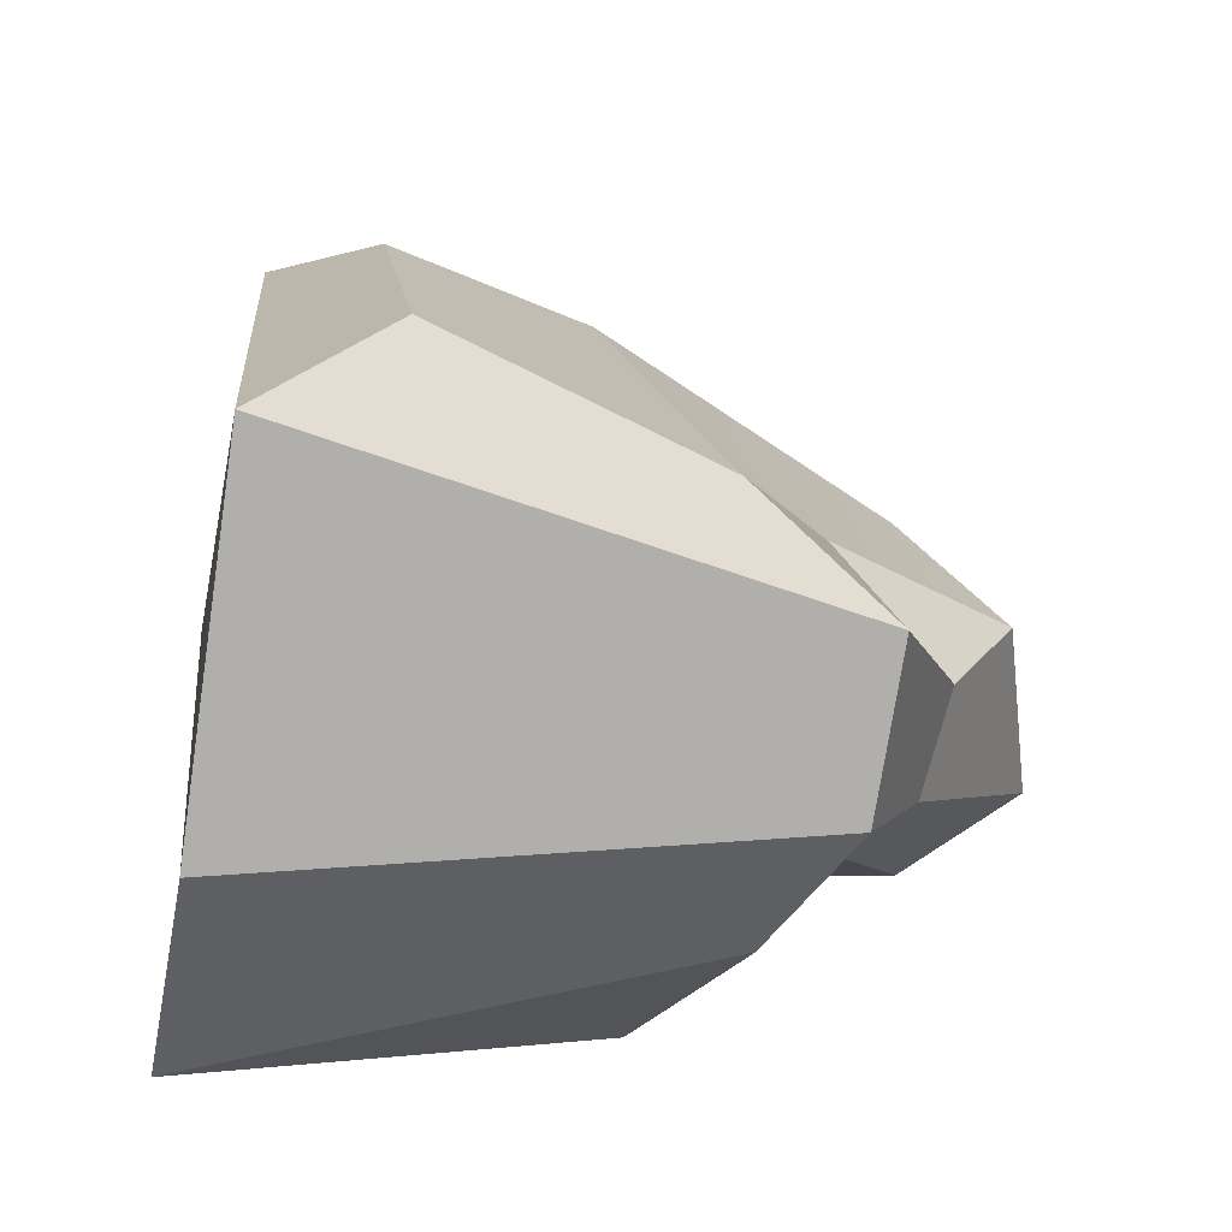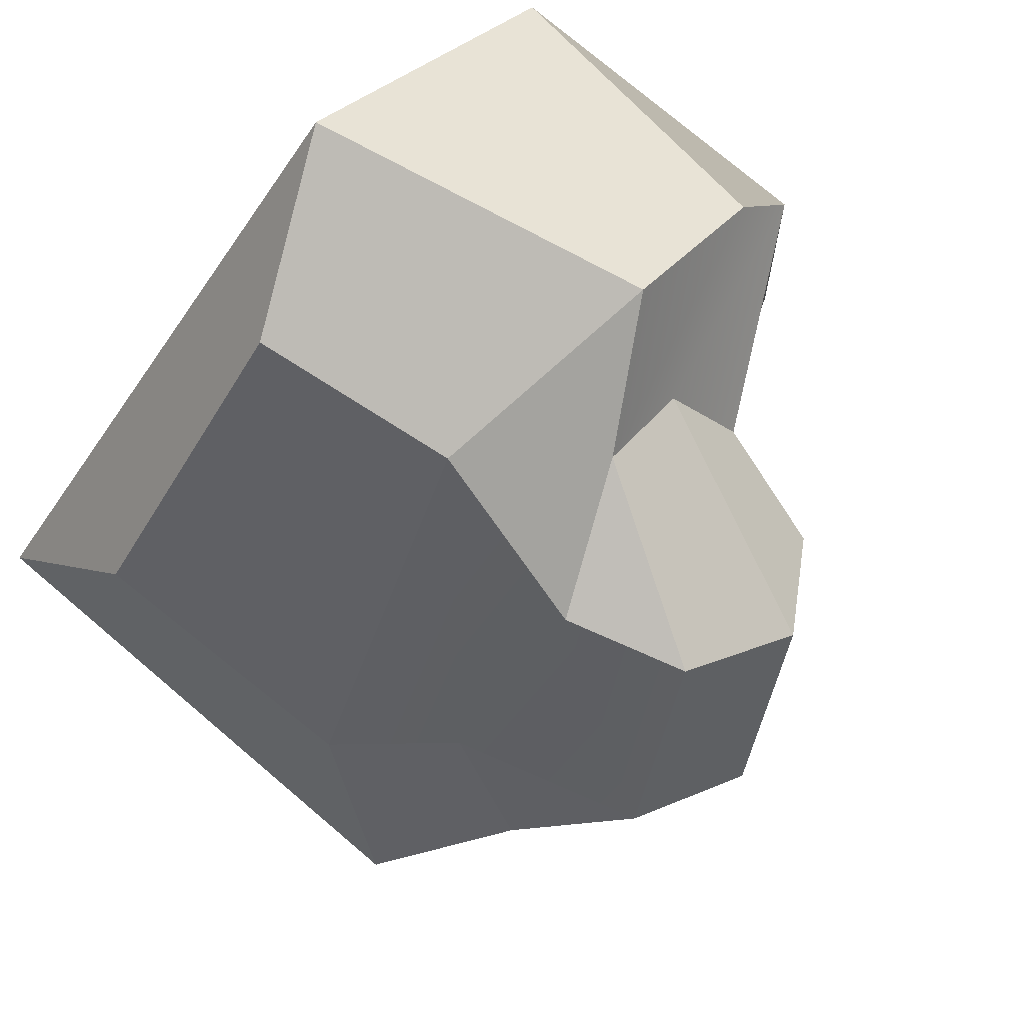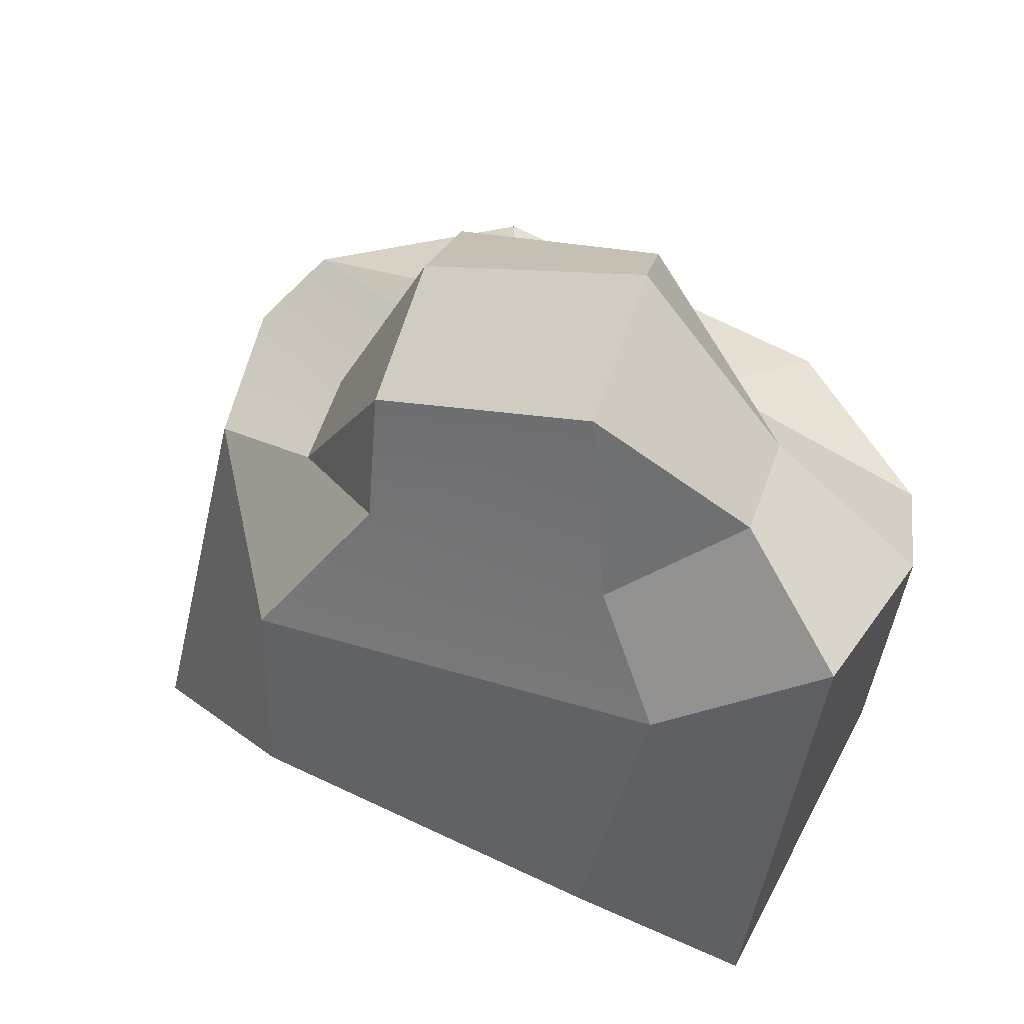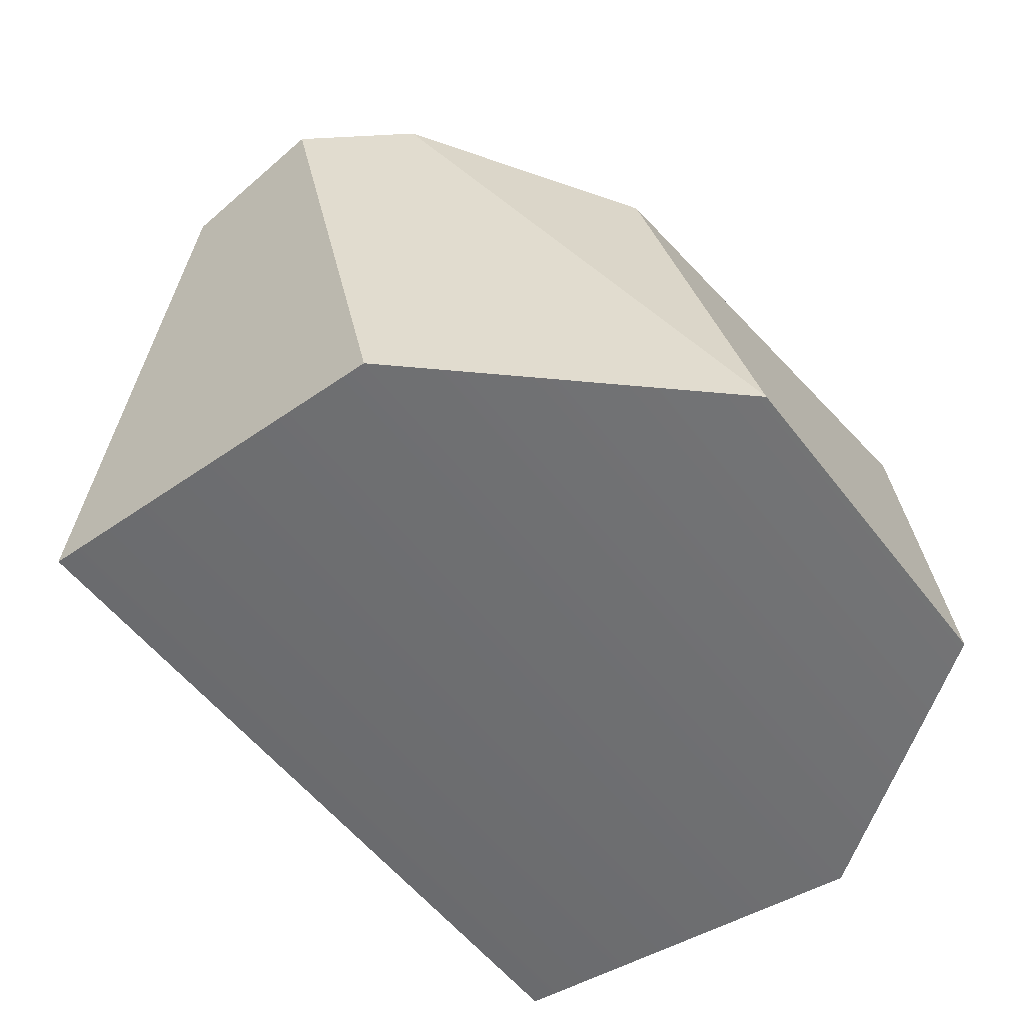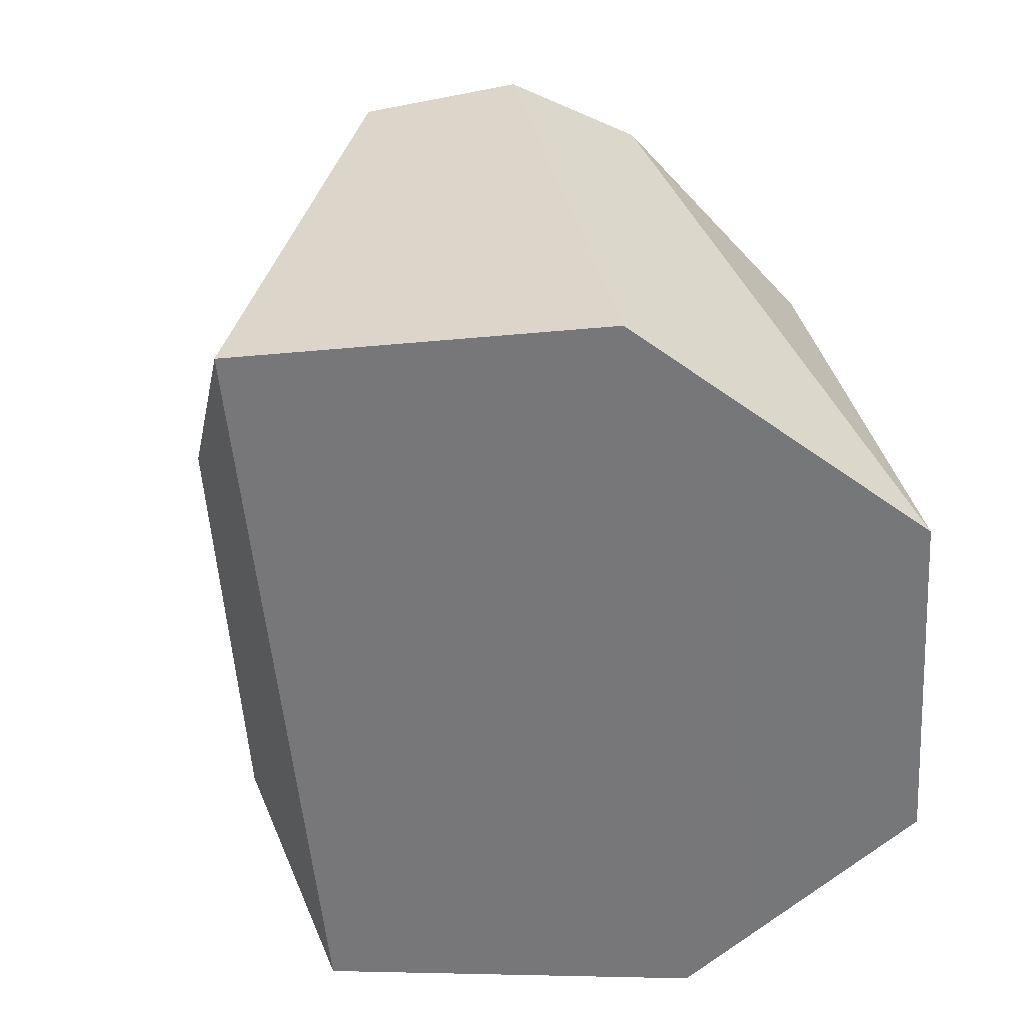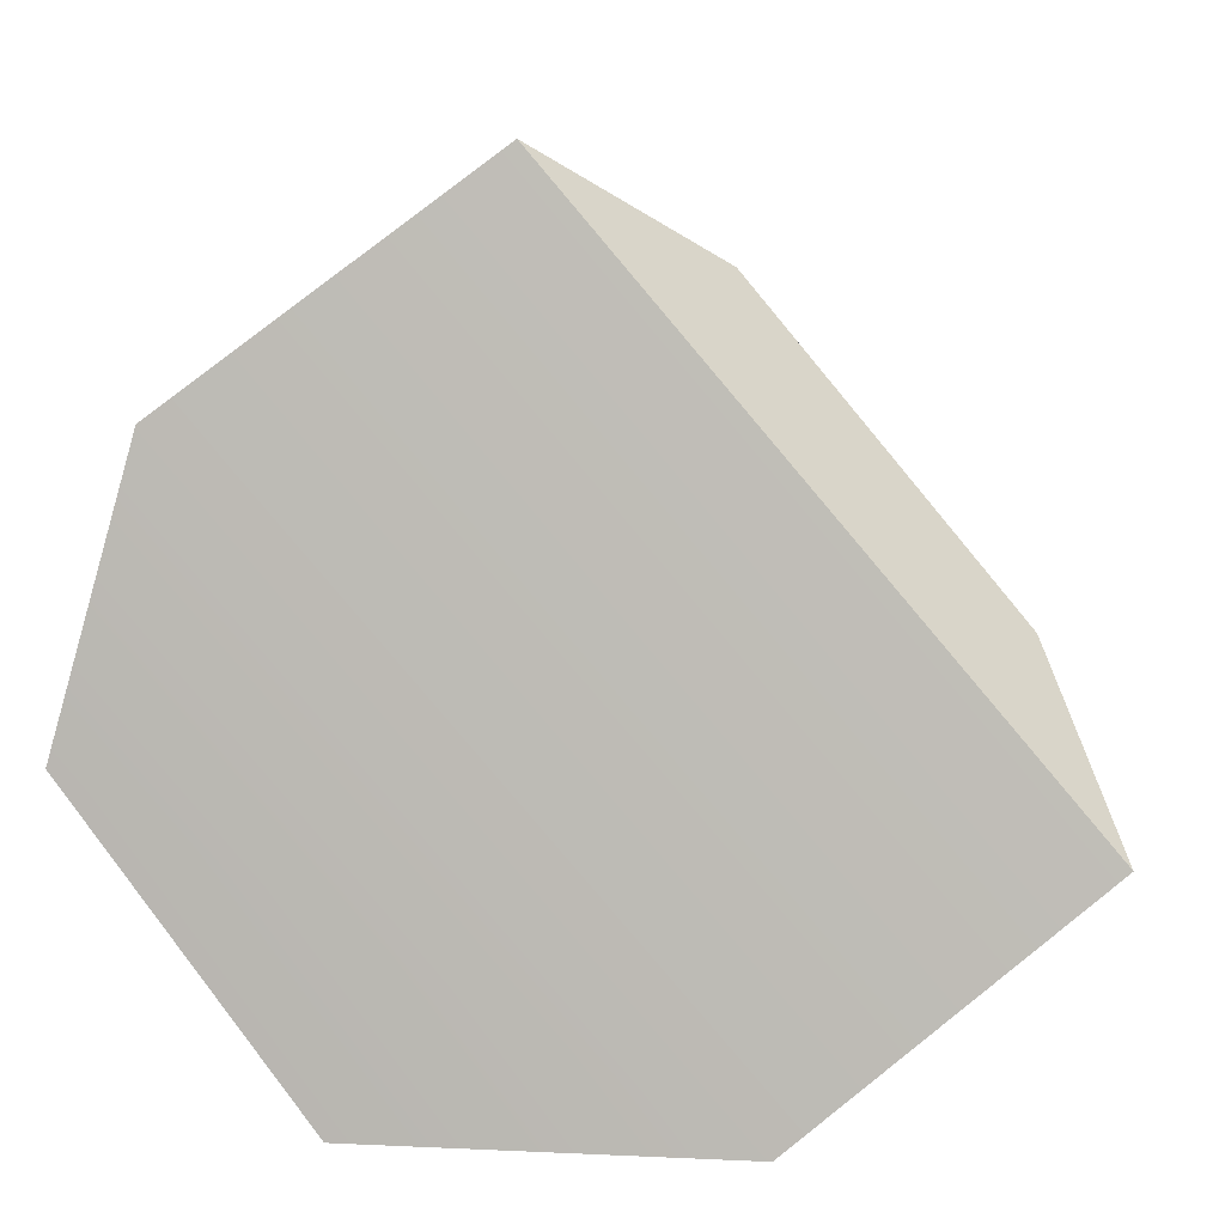
<metadata>
{"format":"obj","ext":"obj","renderer":"f3d","projection":"perspective","resolution":1024,"background":"white","views":[{"elev":-35.6,"azim":80.3,"up":"+Z"},{"elev":77.2,"azim":138.8,"up":"+Z"},{"elev":58.6,"azim":77.2,"up":"+Y"},{"elev":-55.7,"azim":176.6,"up":"+Y"},{"elev":-58.5,"azim":145.5,"up":"+Y"},{"elev":5.9,"azim":4.3,"up":"+Z"}]}
</metadata>
<code>
g SM_Env_Rock_02
v -0.3706 0.5667 -0.08298
v -0.35 0.8165 0.00914
v -0.3595 0.6097 0.1234
v -0.1744 0.8896 -0.2909
v -0.1318 0.5252 -0.3549
v 0.06366 0.7266 -0.4105
v -0.7037 -0.09166 -0.1559
v -0.6405 0.4224 -0.1499
v -0.6725 0.3835 0.2195
v 0.2051 0.5905 -0.6568
v -0.1715 0.4842 -0.5936
v -0.3291 -0.1562 -0.6308
v 0.3296 0.6816 -0.07793
v 0.1862 0.9811 -0.08722
v 0.3469 0.839 -0.3083
v -0.003197 0.8711 0.2264
v 0.09258 0.6825 0.2643
v -0.1319 0.5413 0.3378
v -0.1318 0.5252 -0.3549
v 0.2051 0.5905 -0.6568
v 0.06366 0.7266 -0.4105
v -0.6725 0.3835 0.2195
v -0.3706 0.5667 -0.08298
v -0.3595 0.6097 0.1234
v -0.1318 0.5252 -0.3549
v -0.1715 0.4842 -0.5936
v 0.2051 0.5905 -0.6568
v -0.6725 0.3835 0.2195
v -0.6405 0.4224 -0.1499
v -0.3706 0.5667 -0.08298
v -0.3595 0.6097 0.1234
v -0.35 0.8165 0.00914
v -0.202 0.9354 0.101
v -0.293 0.5184 0.2486
v 0.1977 0.8228 -0.4012
v -0.02461 1.045 -0.2249
v -0.1744 0.8896 -0.2909
v 0.06366 0.7266 -0.4105
v -0.202 0.9354 0.101
v -0.35 0.8165 0.00914
v -0.1744 0.8896 -0.2909
v -0.02461 1.045 -0.2249
v 0.2504 -0.1458 -0.6464
v -0.3291 -0.1562 -0.6308
v -0.7037 -0.09166 -0.1559
v -0.5634 -0.1467 0.2974
v 0.7037 -0.1359 -0.2635
v -0.07953 -0.1037 0.6568
v -0.7037 -0.09166 -0.1559
v -0.3291 -0.1562 -0.6308
v -0.1715 0.4842 -0.5936
v -0.6405 0.4224 -0.1499
v -0.5634 -0.1467 0.2974
v -0.7037 -0.09166 -0.1559
v -0.6725 0.3835 0.2195
v -0.5744 0.3686 0.3548
v -0.3291 -0.1562 -0.6308
v 0.2504 -0.1458 -0.6464
v 0.3977 0.6995 -0.5825
v 0.2051 0.5905 -0.6568
v -0.35 0.8165 0.00914
v -0.3706 0.5667 -0.08298
v -0.1318 0.5252 -0.3549
v -0.1744 0.8896 -0.2909
v -0.5744 0.3686 0.3548
v -0.3258 0.3893 0.4694
v -0.07953 -0.1037 0.6568
v -0.5634 -0.1467 0.2974
v 0.2504 -0.1458 -0.6464
v 0.7037 -0.1359 -0.2635
v 0.5722 0.7153 -0.3933
v 0.3977 0.6995 -0.5825
v -0.02461 1.045 -0.2249
v 0.1862 0.9811 -0.08722
v -0.003197 0.8711 0.2264
v -0.202 0.9354 0.101
v -0.202 0.9354 0.101
v -0.003197 0.8711 0.2264
v -0.1319 0.5413 0.3378
v -0.293 0.5184 0.2486
v 0.3469 0.839 -0.3083
v 0.1862 0.9811 -0.08722
v -0.02461 1.045 -0.2249
v 0.1977 0.8228 -0.4012
v -0.3258 0.3893 0.4694
v 0.08967 0.3944 0.471
v 0.1925 0.06305 0.4971
v -0.07953 -0.1037 0.6568
v -0.07953 -0.1037 0.6568
v 0.1925 0.06305 0.4971
v 0.5927 0.07756 0.01451
v 0.7037 -0.1359 -0.2635
v 0.7037 -0.1359 -0.2635
v 0.5927 0.07756 0.01451
v 0.502 0.5275 -0.1205
v 0.5722 0.7153 -0.3933
v 0.1862 0.9811 -0.08722
v 0.09258 0.6825 0.2643
v -0.003197 0.8711 0.2264
v 0.3296 0.6816 -0.07793
v 0.08967 0.3944 0.471
v 0.502 0.5275 -0.1205
v 0.08967 0.3944 0.471
v 0.502 0.5275 -0.1205
v 0.5927 0.07756 0.01451
v 0.1925 0.06305 0.4971
v 0.3977 0.6995 -0.5825
v 0.1977 0.8228 -0.4012
v 0.06366 0.7266 -0.4105
v 0.2051 0.5905 -0.6568
v -0.1715 0.4842 -0.5936
v -0.1318 0.5252 -0.3549
v -0.3706 0.5667 -0.08298
v -0.6405 0.4224 -0.1499
v -0.6725 0.3835 0.2195
v -0.3595 0.6097 0.1234
v -0.293 0.5184 0.2486
v -0.5744 0.3686 0.3548
v -0.1319 0.5413 0.3378
v -0.3258 0.3893 0.4694
v 0.09258 0.6825 0.2643
v 0.08967 0.3944 0.471
v -0.3258 0.3893 0.4694
v -0.1319 0.5413 0.3378
v 0.5722 0.7153 -0.3933
v 0.502 0.5275 -0.1205
v 0.3296 0.6816 -0.07793
v 0.3469 0.839 -0.3083
v 0.3977 0.6995 -0.5825
v 0.5722 0.7153 -0.3933
v 0.3469 0.839 -0.3083
v 0.1977 0.8228 -0.4012
f 2 1 3
f 5 4 6
f 8 7 9
f 11 10 12
f 14 13 15
f 17 16 18
f 20 19 21
f 23 22 24
f 26 25 27
f 29 28 30
f 32 31 33
f 33 31 34
f 36 35 37
f 37 35 38
f 40 39 41
f 41 39 42
f 44 43 45
f 45 43 46
f 47 46 43
f 48 46 47
f 50 49 51
f 51 49 52
f 54 53 55
f 55 53 56
f 58 57 59
f 59 57 60
f 62 61 63
f 63 61 64
f 66 65 67
f 67 65 68
f 70 69 71
f 71 69 72
f 74 73 75
f 75 73 76
f 78 77 79
f 79 77 80
f 82 81 83
f 83 81 84
f 86 85 87
f 87 85 88
f 90 89 91
f 91 89 92
f 94 93 95
f 95 93 96
f 98 97 99
f 100 97 98
f 98 101 100
f 100 101 102
f 104 103 105
f 105 103 106
f 108 107 109
f 109 107 110
f 112 111 113
f 113 111 114
f 116 115 117
f 117 115 118
f 118 119 117
f 120 119 118
f 122 121 123
f 123 121 124
f 126 125 127
f 127 125 128
f 130 129 131
f 131 129 132

</code>
